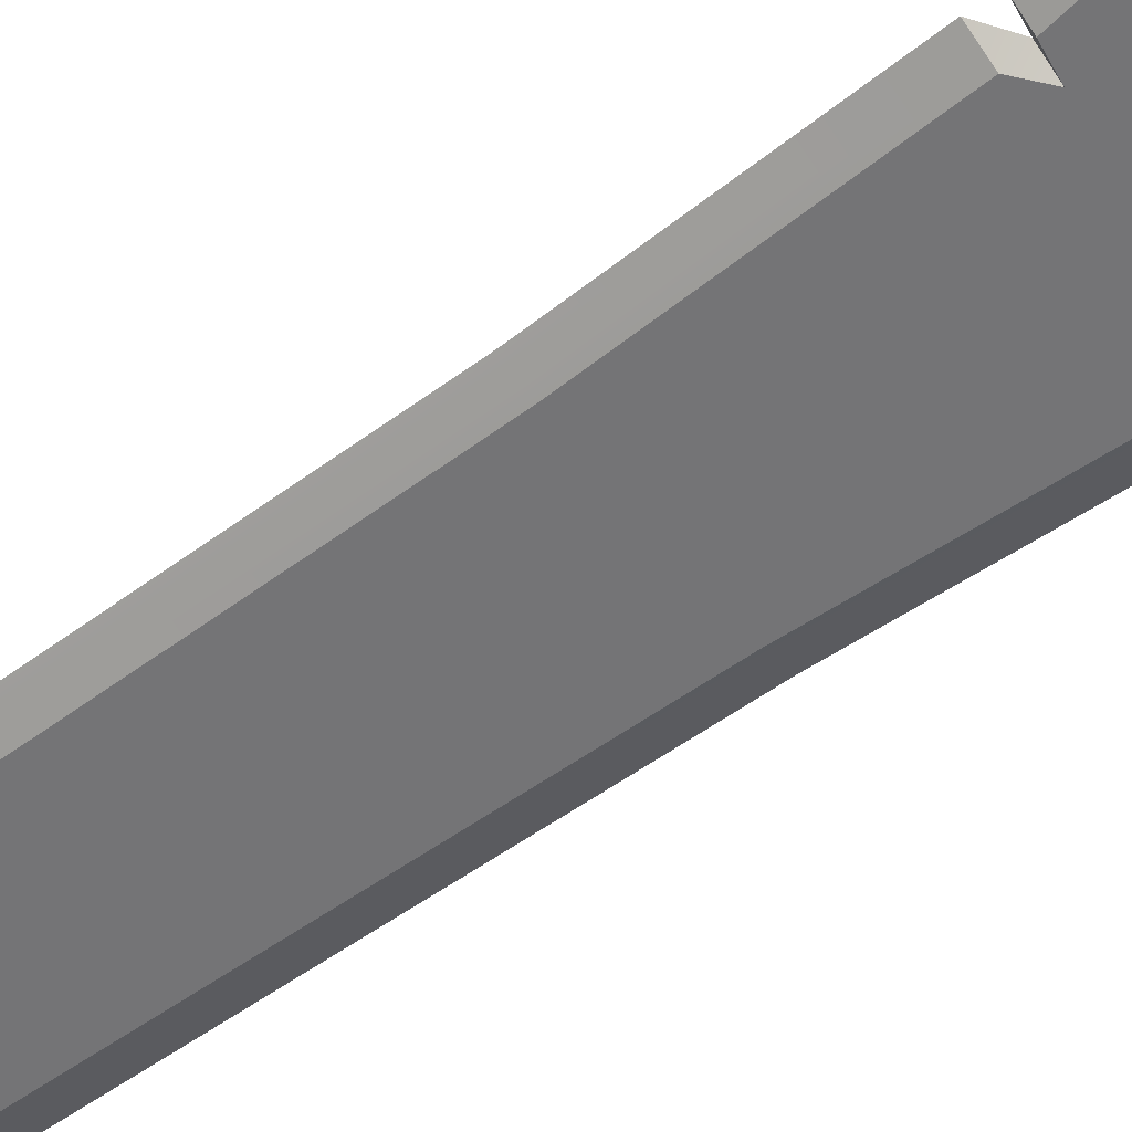
<metadata>
{"format":"obj","ext":"obj","renderer":"f3d","projection":"perspective","resolution":1024,"background":"white","views":[{"elev":-56.3,"azim":-52.6,"up":"+Z"}]}
</metadata>
<code>
o Sword_big_Cylinder.038
v 0.064 2.3 -0.01436
v 0.03868 2.3 -0.01436
v 0.04074 2.355 -0.01436
v 0.0556 2.355 -0.01436
v 0 1.158 -0.01436
v 0 1.966 -0.01436
v 0.05075 1.966 -0.01436
v 0.05271 1.158 -0.01436
v 0.064 2.3 0.01436
v 0.0556 2.355 0.01436
v 0.04074 2.355 0.01436
v 0.03868 2.3 0.01436
v 0.05271 1.158 0.01436
v 0.05075 1.966 0.01436
v 0 1.966 0.01436
v 0 1.158 0.01436
v 0.0433 2.195 0.01436
v 0 2.195 0.01436
v 0 2.3 0.01436
v 0 2.355 0.01436
v 0.1025 1.158 0.01436
v 0.0906 1.966 0.01436
v 0.08183 2.195 0.01436
v 0.0906 1.966 -0.01436
v 0.1025 1.158 -0.01436
v 0.0433 2.195 -0.01436
v 0.08183 2.195 -0.01436
v 0 2.195 -0.01436
v 0 2.3 -0.01436
v 0 2.355 -0.01436
v 0.1188 0.8336 -0.01436
v 0.04923 0.8336 -0.01436
v 0.1188 0.8336 0.01436
v 0.04923 0.8336 0.01436
v 0 0.8336 0.01436
v 0 0.8336 -0.01436
v 0 0.6502 -0.01436
v 0 0.7397 -0.01436
v 0.03848 0.7397 -0.01436
v 0.1013 0.6207 -0.01436
v 0.1013 0.6207 0.01436
v 0.03848 0.7397 0.01436
v 0 0.7397 0.01436
v 0 0.6502 0.01436
v 0.155 0.6207 0.01436
v 0.1248 0.8043 0.01436
v 0.155 0.6207 -0.01436
v 0.1248 0.8043 -0.01436
v 0 0.786 -0.01436
v 0.03887 0.786 -0.01436
v 0.03887 0.786 0.01436
v 0 0.786 0.01436
v 0.0905 0.8107 0.01436
v 0.0905 0.8107 -0.01436
v 0.03405 2.471 0.01436
v 0 2.549 0.01436
v 0.03405 2.471 -0.01436
v 0 2.549 -0.01436
v -0.064 2.3 -0.01436
v -0.0556 2.355 -0.01436
v -0.04074 2.355 -0.01436
v -0.03868 2.3 -0.01436
v -0.05271 1.158 -0.01436
v -0.05075 1.966 -0.01436
v -0.064 2.3 0.01436
v -0.03868 2.3 0.01436
v -0.04074 2.355 0.01436
v -0.0556 2.355 0.01436
v -0.05271 1.158 0.01436
v -0.05075 1.966 0.01436
v -0.0433 2.195 0.01436
v -0.1025 1.158 0.01436
v -0.0906 1.966 0.01436
v -0.08183 2.195 0.01436
v -0.1025 1.158 -0.01436
v -0.0906 1.966 -0.01436
v -0.0433 2.195 -0.01436
v -0.08183 2.195 -0.01436
v -0.1188 0.8336 -0.01436
v -0.04923 0.8336 -0.01436
v -0.1188 0.8336 0.01436
v -0.04923 0.8336 0.01436
v -0.1013 0.6207 -0.01436
v -0.03848 0.7397 -0.01436
v -0.1013 0.6207 0.01436
v -0.03848 0.7397 0.01436
v -0.155 0.6207 0.01436
v -0.1248 0.8043 0.01436
v -0.155 0.6207 -0.01436
v -0.1248 0.8043 -0.01436
v -0.03887 0.786 -0.01436
v -0.03887 0.786 0.01436
v -0.0905 0.8107 0.01436
v -0.0905 0.8107 -0.01436
v -0.03405 2.471 0.01436
v -0.03405 2.471 -0.01436
v 0.02322 0.2368 -0.02354
v 0.03283 0.2385 0
v 0.0416 0.2278 0
v 0.03018 0.2293 -0.0306
v 0 0.2419 0.03368
v 0.025 0.2452 0.02381
v 0.02951 0.2543 0.03096
v 0 0.2516 0.04378
v 0.03258 0.3142 0
v 0.02283 0.3163 0.02409
v 0.03008 0.3045 0.03131
v 0.04075 0.2972 0
v 0.02542 0.4064 0.02463
v 0 0.4009 0.03483
v 0 0.3886 0.04528
v 0.02896 0.3931 0.03202
v 0.03485 0.2447 0
v 0.025 0.2452 -0.02381
v 0.02951 0.2543 -0.03096
v 0.04231 0.2537 0
v 0 0.1653 0.03291
v 0.02321 0.1713 0.02327
v 0.02996 0.1796 0.03025
v 0 0.1718 0.04278
v 0.02542 0.4064 -0.02463
v 0.03563 0.409 0
v 0.04351 0.3948 0
v 0.02896 0.3931 -0.03202
v 0.02322 0.2368 0.02354
v 0.03018 0.2293 0.0306
v 0.03252 0.1737 0
v 0.02321 0.1713 -0.02327
v 0.02996 0.1796 -0.03025
v 0.03955 0.186 0
v 0 0.3212 -0.03406
v 0.02283 0.3163 -0.02409
v 0.03008 0.3045 -0.03131
v 0 0.3109 -0.04428
v 0 0.3304 0.03445
v 0.01965 0.3301 0.02436
v 0.02651 0.341 0.03166
v 0 0.3356 0.04478
v 0 0.1718 -0.04278
v 0 0.2242 -0.04328
v 0 0.2242 0.04328
v 0 0.2329 0.03329
v 0 0.1653 -0.03291
v 0 0.2329 -0.03329
v 0 0.2516 -0.04378
v 0 0.3109 0.04428
v 0 0.3212 0.03406
v 0 0.2419 -0.03368
v 0 0.3356 -0.04478
v 0 0.3886 -0.04528
v 0.02651 0.341 -0.03166
v 0.03894 0.3471 0
v 0.0196 0.3298 -0.02436
v 0 0.3304 -0.03445
v 0 0.4009 -0.03483
v 0.03063 0.3335 0
v 0 0.4791 -0.03554
v 0.02513 0.4859 -0.02513
v 0.03267 0.4754 -0.03267
v 0 0.4685 -0.0462
v 0 0.4106 0.03522
v 0.0249 0.4153 0.0249
v 0.03237 0.431 0.03237
v 0 0.4262 0.04578
v 0.03554 0.4859 0
v 0.02513 0.4859 0.02513
v 0.03267 0.4754 0.03267
v 0.0462 0.4754 0
v 0.03522 0.4168 0
v 0.0249 0.4153 -0.0249
v 0.03237 0.431 -0.03237
v 0.04578 0.4375 0
v 0 0.4262 -0.04578
v 0 0.4685 0.0462
v 0 0.4106 -0.03522
v 0 0.4791 0.03554
v 0.03167 0.09944 0
v 0.02223 0.1005 -0.02309
v 0.02818 0.1077 -0.02758
v 0.03941 0.1063 0
v 0.03352 0.1628 0
v 0.02399 0.1629 0.02318
v 0.02825 0.1547 0.02768
v 0.04077 0.1517 0
v 0.02223 0.1005 0.02309
v 0.02818 0.1077 0.02758
v 0 0.1527 -0.03278
v 0.02399 0.1629 -0.02318
v 0.02825 0.1547 -0.02768
v 0 0.1488 -0.03915
v 0 0.1472 0.03915
v 0 0.09996 0.039
v 0 0.09996 -0.039
v 0 0.1527 0.03278
v 0 0.09552 0.02595
v 0.02322 0.08618 -0.02354
v 0.03283 0.0878 0
v 0.0416 0.07718 0
v 0.03018 0.07867 -0.0306
v 0 0.01465 0.03291
v 0.02321 0.02062 0.02327
v 0.02996 0.02892 0.03025
v 0 0.02115 0.04278
v 0.02322 0.08618 0.02354
v 0.03018 0.07867 0.0306
v 0.03252 0.02309 0
v 0.02321 0.02062 -0.02327
v 0.02996 0.02892 -0.03025
v 0.03955 0.03537 0
v 0 0.02115 -0.04278
v 0 0.07359 -0.04328
v 0 0.07359 0.04328
v 0 0.08228 0.03329
v 0 0.01465 -0.03291
v 0 0.08228 -0.03329
v 0.03167 -0.05121 -0
v 0.02223 -0.05019 -0.02309
v 0.02818 -0.04294 -0.02758
v 0.03941 -0.04433 -0
v 0.03352 0.01214 0
v 0.02399 0.01222 0.02318
v 0.02825 0.004042 0.02768
v 0.04077 0.00107 0
v 0.02223 -0.05019 0.02309
v 0.02818 -0.04294 0.02758
v 0 0.0021 -0.03278
v 0.02399 0.01222 -0.02318
v 0.02825 0.004042 -0.02768
v 0 -0.001803 -0.03915
v 0 -0.00349 0.03915
v 0 -0.05069 0.039
v 0 -0.05069 -0.039
v 0 -0.05901 0.03265
v 0 0.0021 0.03278
v 0 -0.05901 -0.03265
v 0 0.09692 -0.02163
v -0.02322 0.2368 -0.02354
v -0.03018 0.2293 -0.0306
v -0.0416 0.2278 0
v -0.03283 0.2385 0
v -0.02951 0.2543 0.03096
v -0.025 0.2452 0.02381
v -0.03258 0.3142 0
v -0.04075 0.2972 0
v -0.03008 0.3045 0.03131
v -0.02283 0.3163 0.02409
v -0.02542 0.4064 0.02463
v -0.02896 0.3931 0.03202
v -0.03485 0.2447 0
v -0.04231 0.2537 0
v -0.02951 0.2543 -0.03096
v -0.025 0.2452 -0.02381
v -0.02996 0.1796 0.03025
v -0.02321 0.1713 0.02327
v -0.02542 0.4064 -0.02463
v -0.02896 0.3931 -0.03202
v -0.04351 0.3948 0
v -0.03563 0.409 0
v -0.03018 0.2293 0.0306
v -0.02322 0.2368 0.02354
v -0.03252 0.1737 0
v -0.03955 0.186 0
v -0.02996 0.1796 -0.03025
v -0.02321 0.1713 -0.02327
v -0.03008 0.3045 -0.03131
v -0.02283 0.3163 -0.02409
v -0.02651 0.341 0.03166
v -0.01965 0.3301 0.02436
v -0.02651 0.341 -0.03166
v -0.03894 0.3471 0
v -0.0196 0.3298 -0.02436
v -0.03063 0.3335 0
v -0.03267 0.4754 -0.03267
v -0.02513 0.4859 -0.02513
v -0.03237 0.431 0.03237
v -0.0249 0.4153 0.0249
v -0.03554 0.4859 0
v -0.0462 0.4754 0
v -0.03267 0.4754 0.03267
v -0.02513 0.4859 0.02513
v -0.03522 0.4168 0
v -0.04578 0.4375 0
v -0.03237 0.431 -0.03237
v -0.0249 0.4153 -0.0249
v -0.03167 0.09944 0
v -0.03941 0.1063 0
v -0.02818 0.1077 -0.02758
v -0.02223 0.1005 -0.02309
v -0.03352 0.1628 0
v -0.04077 0.1517 0
v -0.02825 0.1547 0.02768
v -0.02399 0.1629 0.02318
v -0.02223 0.1005 0.02309
v -0.02818 0.1077 0.02758
v -0.02825 0.1547 -0.02768
v -0.02399 0.1629 -0.02318
v -0.02322 0.08618 -0.02354
v -0.03018 0.07867 -0.0306
v -0.0416 0.07718 0
v -0.03283 0.0878 0
v -0.02996 0.02892 0.03025
v -0.02321 0.02062 0.02327
v -0.03018 0.07867 0.0306
v -0.02322 0.08618 0.02354
v -0.03252 0.02309 0
v -0.03955 0.03537 0
v -0.02996 0.02892 -0.03025
v -0.02321 0.02062 -0.02327
v -0.03167 -0.05121 -0
v -0.03941 -0.04433 -0
v -0.02818 -0.04294 -0.02758
v -0.02223 -0.05019 -0.02309
v -0.03352 0.01214 0
v -0.04077 0.00107 0
v -0.02825 0.004042 0.02768
v -0.02399 0.01222 0.02318
v -0.02223 -0.05019 0.02309
v -0.02818 -0.04294 0.02758
v -0.02825 0.004042 -0.02768
v -0.02399 0.01222 -0.02318
v 0.04909 0.5047 0
v 0.03472 0.5047 0.03472
v 0.03472 0.5047 -0.03472
v 0 0.5047 0.04909
v 0 0.5047 -0.04909
v 0.03252 -0.06718 -0
v 0.023 -0.06718 0.023
v 0.023 -0.06718 -0.023
v 0 -0.06718 0.03252
v 0 -0.06718 -0.03252
v -0.03472 0.5047 0.03472
v -0.04909 0.5047 0
v -0.03472 0.5047 -0.03472
v -0.03252 -0.06718 -0
v -0.023 -0.06718 0.023
v -0.023 -0.06718 -0.023
v 0.08572 2.332 0
v 0.09323 2.3 0
v 0 2.584 0.00024
v 0.05389 2.481 0
v 0.07339 2.393 0
v 0.1368 1.158 0
v 0.1249 1.966 0
v 0.1088 2.195 0
v 0.1531 0.8336 0
v 0.1833 0.6207 0
v 0.153 0.8043 0
v 0.1187 0.8107 0
v -0.09323 2.3 0
v -0.08572 2.332 0
v -0.05389 2.481 0
v -0.07339 2.393 0
v -0.1368 1.158 0
v -0.1249 1.966 0
v -0.1088 2.195 0
v -0.1531 0.8336 0
v -0.1833 0.6207 0
v -0.153 0.8043 0
v -0.1187 0.8107 0
v 0.216 0.5426 0
v 0.216 0.5426 -0.03472
v 0.2166 0.6008 -0.03472
v 0.2166 0.6008 0
v 0.1048 0.5523 0
v 0.1048 0.5523 -0.03472
v 0.1658 0.5694 -0.03472
v 0.1658 0.5694 0
v 0.1875 0.6217 -0.03472
v 0.2075 0.6145 -0.03472
v 0.1048 0.5523 0.03472
v 0.1658 0.5694 0.03472
v 0.2075 0.6145 0
v 0.2075 0.6145 0.03472
v 0.2166 0.6008 0.03472
v 0.1875 0.6217 0.03472
v 0.03472 0.6207 0.03472
v 0 0.6502 -0.04909
v 0.03472 0.6207 -0.03472
v 0.216 0.5426 0.03472
v 0 0.6502 0.04909
v 0.1875 0.6217 0
v 0 -0.09927 -0.04971
v 0.05888 -0.09927 -0.03515
v 0.07344 -0.09927 -0
v 0.05888 -0.09927 0.03515
v 0 -0.09927 0.04971
v 0.0538 -0.1505 -0.0358
v 0 -0.1505 -0.05063
v 0.0538 -0.1505 0.0358
v 0.06863 -0.1505 -0
v 0 -0.1505 0.05063
v -0.216 0.5426 0
v -0.2166 0.6008 0
v -0.2166 0.6008 -0.03472
v -0.216 0.5426 -0.03472
v -0.1048 0.5523 0
v -0.1658 0.5694 0
v -0.1658 0.5694 -0.03472
v -0.1048 0.5523 -0.03472
v -0.2075 0.6145 -0.03472
v -0.1875 0.6217 -0.03472
v -0.1048 0.5523 0.03472
v -0.1658 0.5694 0.03472
v -0.2166 0.6008 0.03472
v -0.2075 0.6145 0.03472
v -0.2075 0.6145 0
v -0.1875 0.6217 0.03472
v -0.03472 0.6207 0.03472
v -0.03472 0.6207 -0.03472
v -0.216 0.5426 0.03472
v -0.1875 0.6217 0
v -0.05888 -0.09927 -0.03515
v -0.07344 -0.09927 -0
v -0.05888 -0.09927 0.03515
v -0.0538 -0.1505 -0.0358
v -0.06863 -0.1505 -0
v -0.0538 -0.1505 0.0358
f 2 4 1
f 5 7 8
f 10 12 9
f 14 16 13
f 17 15 14
f 12 18 17
f 12 20 19
f 22 13 21
f 23 14 22
f 9 17 23
f 8 24 25
f 27 7 26
f 1 26 2
f 6 26 7
f 30 2 29
f 32 25 31
f 21 34 33
f 34 16 35
f 5 32 36
f 37 39 40
f 42 44 41
f 45 42 41
f 47 39 48
f 49 39 38
f 42 52 43
f 46 51 42
f 48 50 54
f 36 50 49
f 51 35 52
f 53 34 51
f 54 32 31
f 28 2 26
f 11 10 55
f 20 55 56
f 4 3 57
f 30 57 3
f 60 62 59
f 5 64 6
f 66 68 65
f 16 70 69
f 15 71 70
f 18 66 71
f 66 20 67
f 69 73 72
f 70 74 73
f 71 65 74
f 63 76 64
f 64 78 77
f 77 59 62
f 6 77 28
f 62 30 29
f 75 80 79
f 82 72 81
f 82 16 69
f 80 5 36
f 37 84 38
f 44 86 85
f 87 86 88
f 89 84 83
f 84 49 38
f 86 52 92
f 88 92 93
f 90 91 84
f 91 36 49
f 92 35 82
f 93 82 81
f 94 80 91
f 28 62 29
f 67 95 68
f 20 95 67
f 60 96 61
f 96 30 61
f 2 3 4
f 5 6 7
f 10 11 12
f 14 15 16
f 17 18 15
f 12 19 18
f 12 11 20
f 22 14 13
f 23 17 14
f 9 12 17
f 8 7 24
f 27 24 7
f 1 27 26
f 6 28 26
f 30 3 2
f 32 8 25
f 21 13 34
f 34 13 16
f 5 8 32
f 37 38 39
f 42 43 44
f 45 46 42
f 47 40 39
f 49 50 39
f 42 51 52
f 46 53 51
f 48 39 50
f 36 32 50
f 51 34 35
f 53 33 34
f 54 50 32
f 28 29 2
f 20 11 55
f 30 58 57
f 60 61 62
f 5 63 64
f 66 67 68
f 16 15 70
f 15 18 71
f 18 19 66
f 66 19 20
f 69 70 73
f 70 71 74
f 71 66 65
f 63 75 76
f 64 76 78
f 77 78 59
f 6 64 77
f 62 61 30
f 75 63 80
f 82 69 72
f 82 35 16
f 80 63 5
f 37 83 84
f 44 43 86
f 87 85 86
f 89 90 84
f 84 91 49
f 86 43 52
f 88 86 92
f 90 94 91
f 91 80 36
f 92 52 35
f 93 92 82
f 94 79 80
f 28 77 62
f 20 56 95
f 96 58 30
f 97 99 100
f 101 103 104
f 105 107 108
f 110 112 109
f 114 116 113
f 118 120 117
f 121 123 124
f 125 99 98
f 102 116 103
f 127 129 130
f 132 134 131
f 135 137 138
f 127 119 118
f 109 123 122
f 140 129 139
f 119 141 120
f 100 130 129
f 130 126 119
f 142 126 125
f 128 139 129
f 144 100 140
f 145 133 115
f 107 104 103
f 115 108 116
f 108 103 116
f 105 133 132
f 106 146 107
f 148 115 114
f 150 151 149
f 137 111 138
f 124 152 151
f 152 112 137
f 154 151 153
f 155 124 150
f 156 137 136
f 156 151 152
f 157 159 160
f 162 164 161
f 166 168 165
f 169 171 172
f 169 163 162
f 158 168 159
f 160 171 173
f 163 174 164
f 159 172 171
f 172 167 163
f 170 173 171
f 176 167 166
f 177 179 180
f 181 183 184
f 177 186 185
f 187 189 190
f 184 186 180
f 179 184 180
f 186 191 192
f 190 179 193
f 181 189 188
f 194 183 182
f 185 192 195
f 196 198 199
f 201 203 200
f 204 198 197
f 206 208 209
f 206 202 201
f 211 208 210
f 202 212 203
f 199 209 208
f 209 205 202
f 213 205 204
f 207 210 208
f 215 199 211
f 216 218 219
f 220 222 223
f 216 225 224
f 226 228 229
f 223 225 219
f 218 223 219
f 225 230 231
f 229 218 232
f 220 228 227
f 224 231 233
f 234 222 221
f 217 232 218
f 178 193 179
f 237 239 240
f 101 241 242
f 243 245 246
f 248 110 247
f 250 252 249
f 120 254 117
f 255 257 258
f 239 260 240
f 242 250 249
f 261 263 264
f 134 266 131
f 135 267 268
f 253 261 254
f 257 247 258
f 263 140 139
f 253 141 259
f 262 238 263
f 262 259 239
f 259 142 260
f 264 139 143
f 144 238 237
f 145 265 134
f 104 245 241
f 251 244 265
f 241 244 250
f 265 243 266
f 246 146 147
f 251 148 252
f 269 150 149
f 267 111 248
f 270 256 269
f 270 248 257
f 269 154 271
f 155 256 255
f 267 272 268
f 272 269 271
f 157 273 274
f 164 276 161
f 278 280 277
f 281 283 284
f 275 281 276
f 274 278 277
f 283 160 173
f 275 174 279
f 282 273 283
f 282 279 278
f 284 173 175
f 279 176 280
f 285 287 288
f 289 291 292
f 294 285 293
f 187 295 296
f 294 290 286
f 287 290 295
f 294 191 291
f 287 190 193
f 295 289 296
f 291 194 292
f 293 192 294
f 297 299 300
f 203 302 200
f 299 304 300
f 305 307 308
f 301 305 302
f 307 211 210
f 301 212 303
f 306 298 307
f 306 303 299
f 303 213 304
f 308 210 214
f 215 298 297
f 309 311 312
f 313 315 316
f 318 309 317
f 226 319 320
f 318 314 310
f 311 314 319
f 318 230 315
f 311 229 232
f 319 313 320
f 231 317 233
f 315 234 316
f 312 232 235
f 193 288 287
f 97 98 99
f 101 102 103
f 105 106 107
f 110 111 112
f 114 115 116
f 118 119 120
f 121 122 123
f 125 126 99
f 102 113 116
f 127 128 129
f 132 133 134
f 135 136 137
f 127 130 119
f 109 112 123
f 140 100 129
f 119 126 141
f 100 99 130
f 130 99 126
f 142 141 126
f 128 143 139
f 144 97 100
f 145 134 133
f 107 146 104
f 115 133 108
f 108 107 103
f 105 108 133
f 106 147 146
f 148 145 115
f 150 124 151
f 137 112 111
f 124 123 152
f 152 123 112
f 154 149 151
f 155 121 124
f 156 152 137
f 156 153 151
f 157 158 159
f 162 163 164
f 166 167 168
f 169 170 171
f 169 172 163
f 158 165 168
f 160 159 171
f 163 167 174
f 159 168 172
f 172 168 167
f 170 175 173
f 176 174 167
f 177 178 179
f 181 182 183
f 177 180 186
f 187 188 189
f 184 183 186
f 179 189 184
f 186 183 191
f 190 189 179
f 181 184 189
f 194 191 183
f 185 186 192
f 196 197 198
f 201 202 203
f 204 205 198
f 206 207 208
f 206 209 202
f 211 199 208
f 202 205 212
f 199 198 209
f 209 198 205
f 213 212 205
f 207 214 210
f 215 196 199
f 216 217 218
f 220 221 222
f 216 219 225
f 226 227 228
f 223 222 225
f 218 228 223
f 225 222 230
f 229 228 218
f 220 223 228
f 224 225 231
f 234 230 222
f 217 235 232
f 178 236 193
f 237 238 239
f 101 104 241
f 243 244 245
f 248 111 110
f 250 251 252
f 120 253 254
f 255 256 257
f 239 259 260
f 242 241 250
f 261 262 263
f 134 265 266
f 135 138 267
f 253 262 261
f 257 248 247
f 263 238 140
f 253 120 141
f 262 239 238
f 262 253 259
f 259 141 142
f 264 263 139
f 144 140 238
f 145 251 265
f 104 146 245
f 251 250 244
f 241 245 244
f 265 244 243
f 246 245 146
f 251 145 148
f 269 256 150
f 267 138 111
f 270 257 256
f 270 267 248
f 269 149 154
f 155 150 256
f 267 270 272
f 272 270 269
f 157 160 273
f 164 275 276
f 278 279 280
f 281 282 283
f 275 282 281
f 274 273 278
f 283 273 160
f 275 164 174
f 282 278 273
f 282 275 279
f 284 283 173
f 279 174 176
f 285 286 287
f 289 290 291
f 294 286 285
f 187 190 295
f 294 291 290
f 287 286 290
f 294 192 191
f 287 295 190
f 295 290 289
f 291 191 194
f 293 195 192
f 297 298 299
f 203 301 302
f 299 303 304
f 305 306 307
f 301 306 305
f 307 298 211
f 301 203 212
f 306 299 298
f 306 301 303
f 303 212 213
f 308 307 210
f 215 211 298
f 309 310 311
f 313 314 315
f 318 310 309
f 226 229 319
f 318 315 314
f 311 310 314
f 318 231 230
f 311 319 229
f 319 314 313
f 231 318 317
f 315 230 234
f 312 311 232
f 193 236 288
f 321 166 165
f 143 188 187
f 158 321 165
f 166 324 176
f 148 97 144
f 131 153 132
f 175 121 155
f 325 158 157
f 182 117 194
f 125 101 142
f 136 147 106
f 109 161 110
f 128 181 188
f 114 98 97
f 132 156 105
f 170 122 121
f 181 118 182
f 98 102 125
f 156 106 105
f 122 162 109
f 214 227 226
f 236 196 215
f 221 200 234
f 204 195 213
f 207 220 227
f 196 177 197
f 220 201 221
f 177 204 197
f 216 327 326
f 328 216 326
f 327 233 329
f 235 328 330
f 280 332 277
f 296 143 187
f 274 332 333
f 280 324 331
f 237 148 144
f 131 271 154
f 255 175 155
f 274 325 157
f 292 117 254
f 260 101 242
f 147 268 246
f 247 161 276
f 289 264 296
f 240 252 237
f 266 272 271
f 258 284 255
f 289 254 261
f 240 242 249
f 246 272 243
f 258 276 281
f 320 214 226
f 297 236 215
f 316 200 302
f 304 195 293
f 313 308 320
f 297 285 288
f 313 302 305
f 304 285 300
f 335 309 334
f 336 309 312
f 335 233 317
f 336 235 330
f 321 322 166
f 143 128 188
f 158 323 321
f 166 322 324
f 148 114 97
f 131 154 153
f 175 170 121
f 325 323 158
f 182 118 117
f 125 102 101
f 136 135 147
f 109 162 161
f 128 127 181
f 114 113 98
f 132 153 156
f 170 169 122
f 181 127 118
f 98 113 102
f 156 136 106
f 122 169 162
f 214 207 227
f 236 178 196
f 221 201 200
f 204 185 195
f 207 206 220
f 196 178 177
f 220 206 201
f 177 185 204
f 216 224 327
f 328 217 216
f 327 224 233
f 235 217 328
f 280 331 332
f 296 264 143
f 274 277 332
f 280 176 324
f 237 252 148
f 131 266 271
f 255 284 175
f 274 333 325
f 292 194 117
f 260 142 101
f 147 135 268
f 247 110 161
f 289 261 264
f 240 249 252
f 266 243 272
f 258 281 284
f 289 292 254
f 240 260 242
f 246 268 272
f 258 247 276
f 320 308 214
f 297 288 236
f 316 234 200
f 304 213 195
f 313 305 308
f 297 300 285
f 313 316 302
f 304 293 285
f 335 317 309
f 336 334 309
f 335 329 233
f 336 312 235
f 1 337 338
f 337 9 338
f 58 340 57
f 57 341 4
f 55 341 340
f 340 56 55
f 4 341 337
f 341 10 337
f 343 21 342
f 344 22 343
f 338 23 344
f 25 343 342
f 24 344 343
f 27 338 344
f 31 342 345
f 342 33 345
f 347 45 346
f 47 347 346
f 348 46 347
f 48 348 347
f 348 33 53
f 31 348 54
f 59 350 60
f 65 350 349
f 351 58 96
f 96 352 351
f 352 95 351
f 351 56 339
f 60 350 352
f 352 350 68
f 72 354 353
f 355 73 74
f 349 74 65
f 75 354 76
f 76 355 78
f 78 349 59
f 79 353 75
f 81 353 356
f 87 358 357
f 89 358 90
f 88 359 358
f 90 359 94
f 359 81 356
f 359 79 94
f 1 4 337
f 337 10 9
f 58 339 340
f 57 340 341
f 55 10 341
f 340 339 56
f 343 22 21
f 344 23 22
f 338 9 23
f 25 24 343
f 24 27 344
f 27 1 338
f 31 25 342
f 342 21 33
f 347 46 45
f 47 48 347
f 348 53 46
f 48 54 348
f 348 345 33
f 31 345 348
f 59 349 350
f 65 68 350
f 351 339 58
f 96 60 352
f 352 68 95
f 351 95 56
f 72 73 354
f 355 354 73
f 349 355 74
f 75 353 354
f 76 354 355
f 78 355 349
f 79 356 353
f 81 72 353
f 87 88 358
f 89 357 358
f 88 93 359
f 90 358 359
f 359 93 81
f 359 356 79
f 361 363 360
f 365 367 364
f 368 366 365
f 364 371 370
f 372 374 363
f 366 360 367
f 375 371 373
f 366 362 361
f 375 41 376
f 321 370 322
f 325 378 323
f 367 379 371
f 324 376 380
f 368 346 381
f 360 374 379
f 381 373 372
f 371 374 373
f 378 365 323
f 378 37 40
f 376 370 375
f 321 365 364
f 375 346 45
f 376 44 380
f 368 40 47
f 381 369 368
f 372 362 369
f 382 328 383
f 383 326 384
f 326 385 384
f 327 386 385
f 382 387 388
f 385 390 384
f 383 390 387
f 386 389 385
f 387 390 389
f 393 395 392
f 397 399 396
f 398 401 399
f 403 396 402
f 404 406 393
f 392 398 397
f 407 403 402
f 398 394 400
f 85 407 408
f 402 332 331
f 409 325 333
f 410 397 403
f 324 408 331
f 357 401 411
f 404 392 410
f 405 411 406
f 404 403 405
f 399 409 333
f 409 37 377
f 408 402 331
f 332 399 333
f 407 357 411
f 44 408 380
f 401 83 409
f 400 411 401
f 394 406 400
f 382 336 330
f 412 334 336
f 414 334 413
f 386 335 414
f 382 415 412
f 416 414 413
f 412 416 413
f 417 386 414
f 417 415 388
f 361 362 363
f 365 366 367
f 368 369 366
f 364 367 371
f 372 373 374
f 366 361 360
f 375 370 371
f 366 369 362
f 375 45 41
f 321 364 370
f 325 377 378
f 367 360 379
f 324 322 376
f 368 47 346
f 360 363 374
f 381 375 373
f 371 379 374
f 378 368 365
f 378 377 37
f 376 322 370
f 321 323 365
f 375 381 346
f 376 41 44
f 368 378 40
f 381 372 369
f 372 363 362
f 382 330 328
f 383 328 326
f 326 327 385
f 327 329 386
f 382 383 387
f 385 389 390
f 383 384 390
f 386 391 389
f 389 391 388
f 388 387 389
f 393 394 395
f 397 398 399
f 398 400 401
f 403 397 396
f 404 405 406
f 392 395 398
f 407 405 403
f 398 395 394
f 85 87 407
f 402 396 332
f 409 377 325
f 410 392 397
f 324 380 408
f 357 89 401
f 404 393 392
f 405 407 411
f 404 410 403
f 399 401 409
f 409 83 37
f 408 407 402
f 332 396 399
f 407 87 357
f 44 85 408
f 401 89 83
f 400 406 411
f 394 393 406
f 382 412 336
f 412 413 334
f 414 335 334
f 386 329 335
f 382 388 415
f 416 417 414
f 412 415 416
f 417 391 386
f 388 391 417
f 417 416 415

</code>
